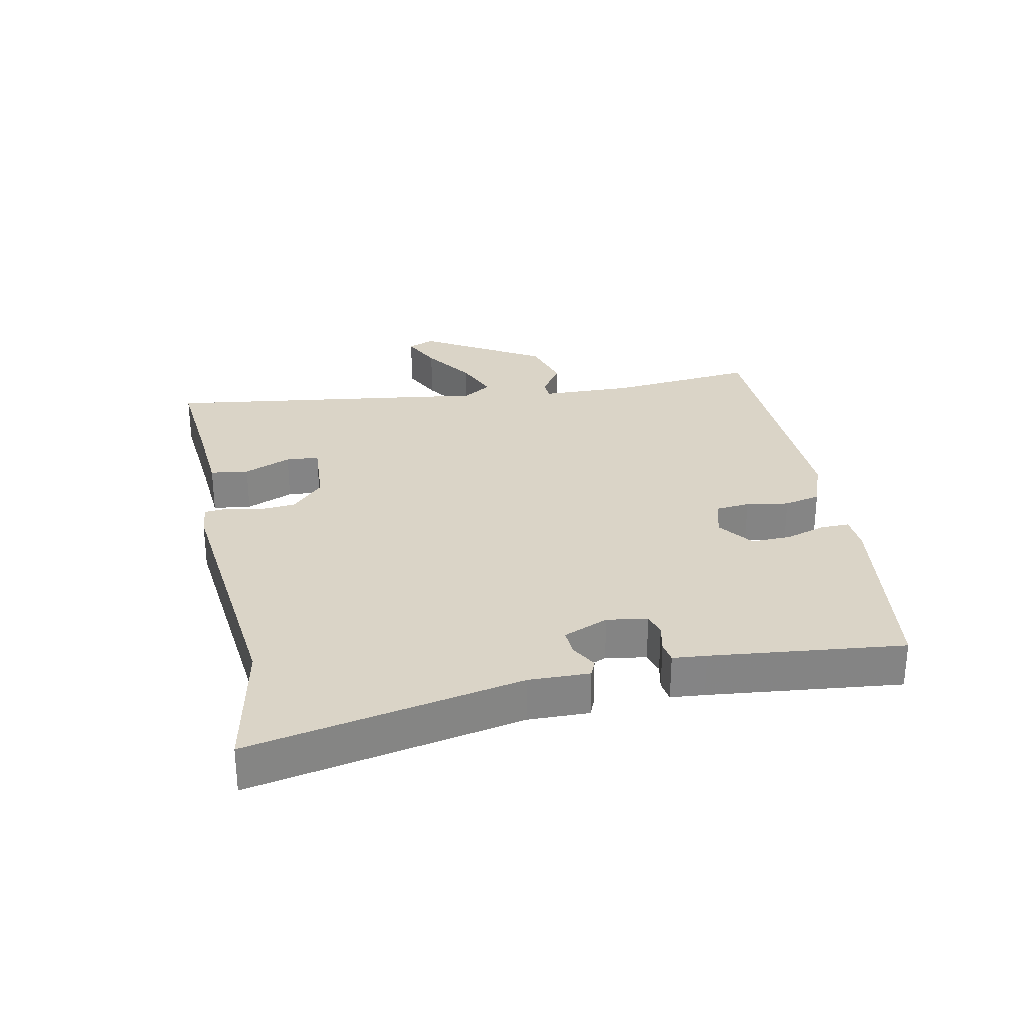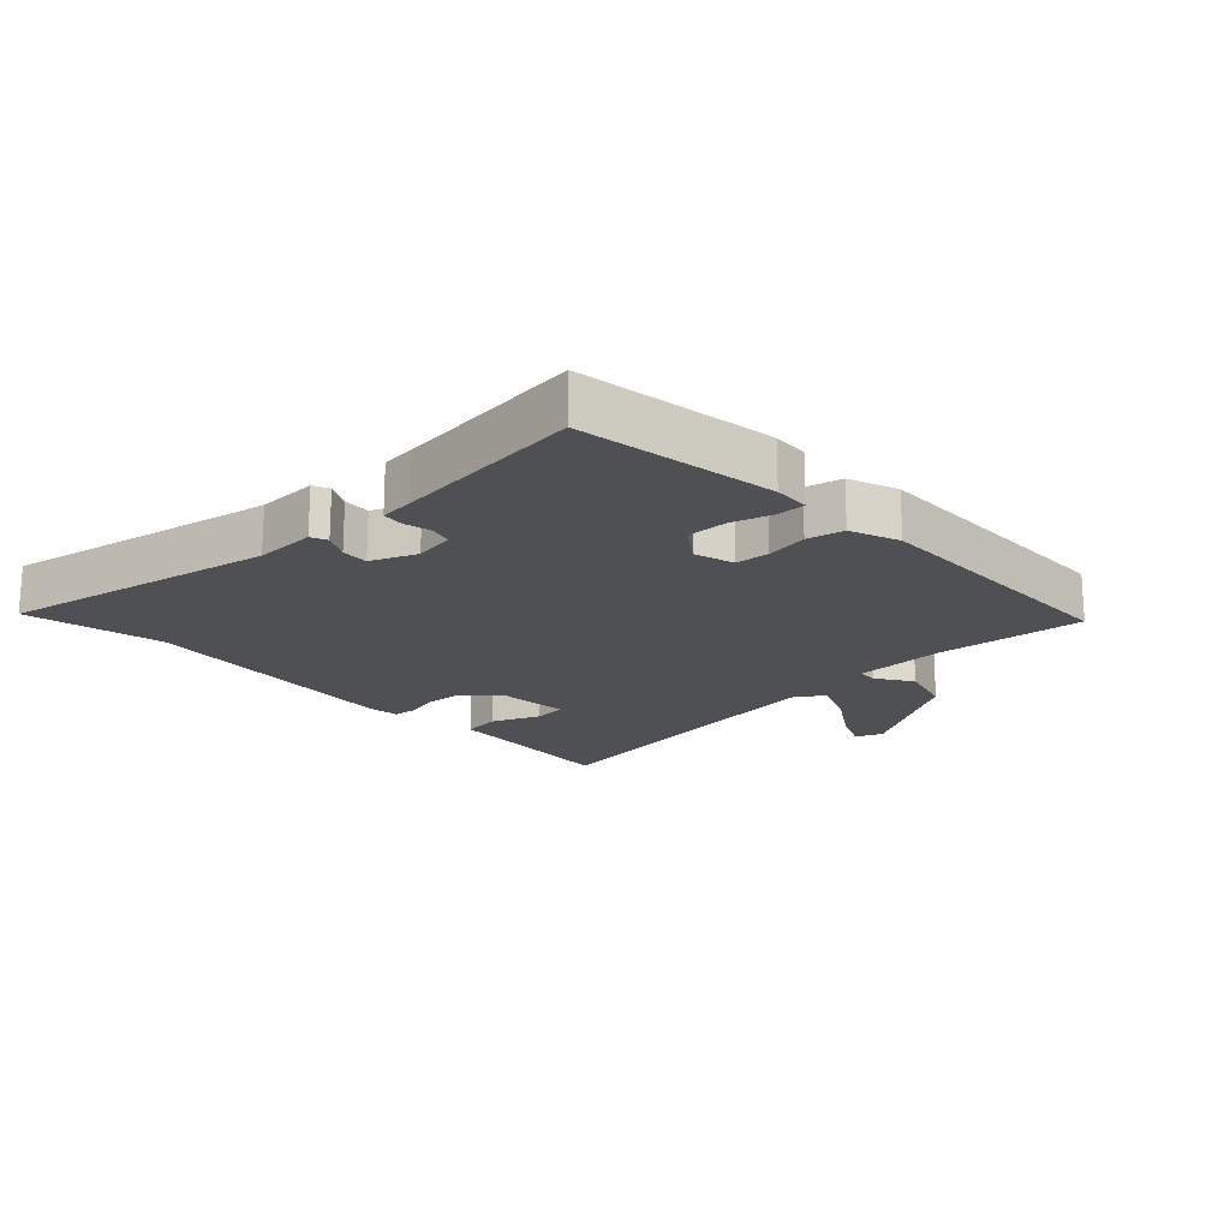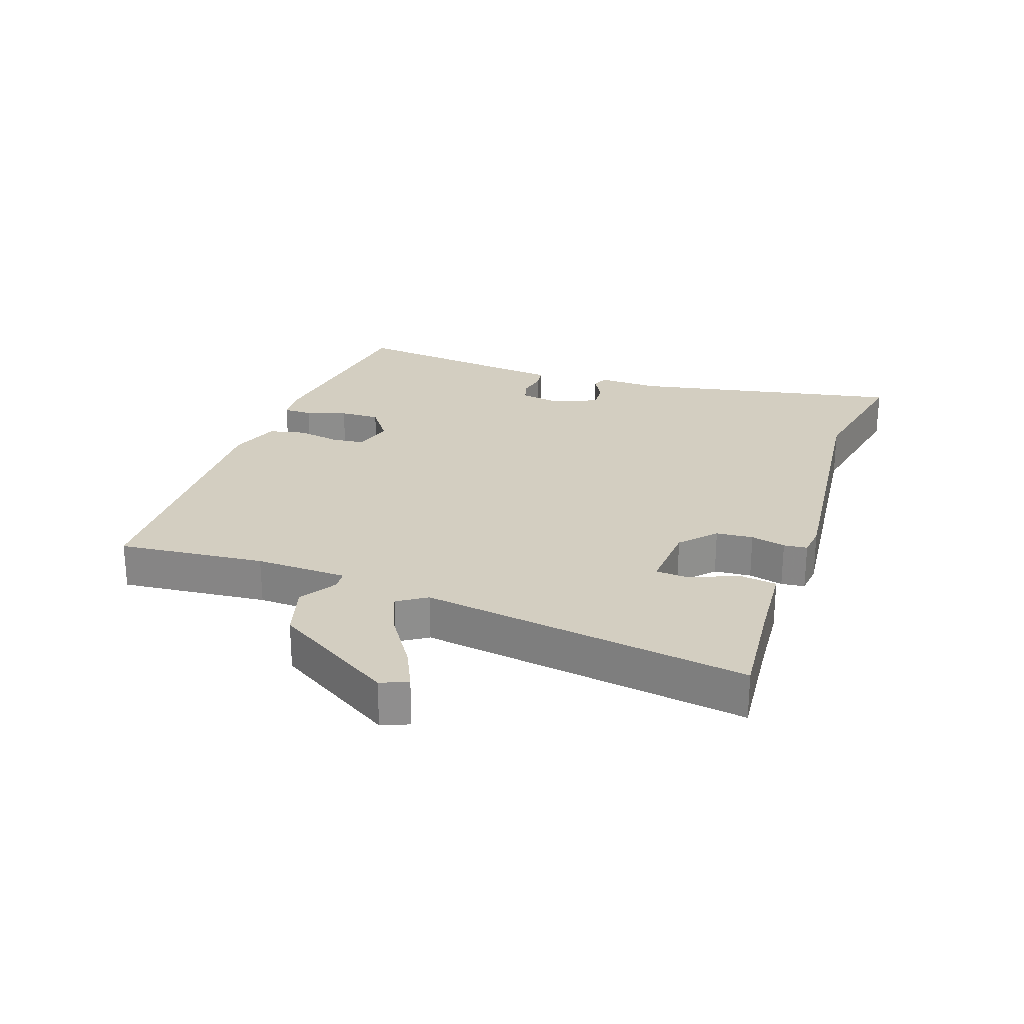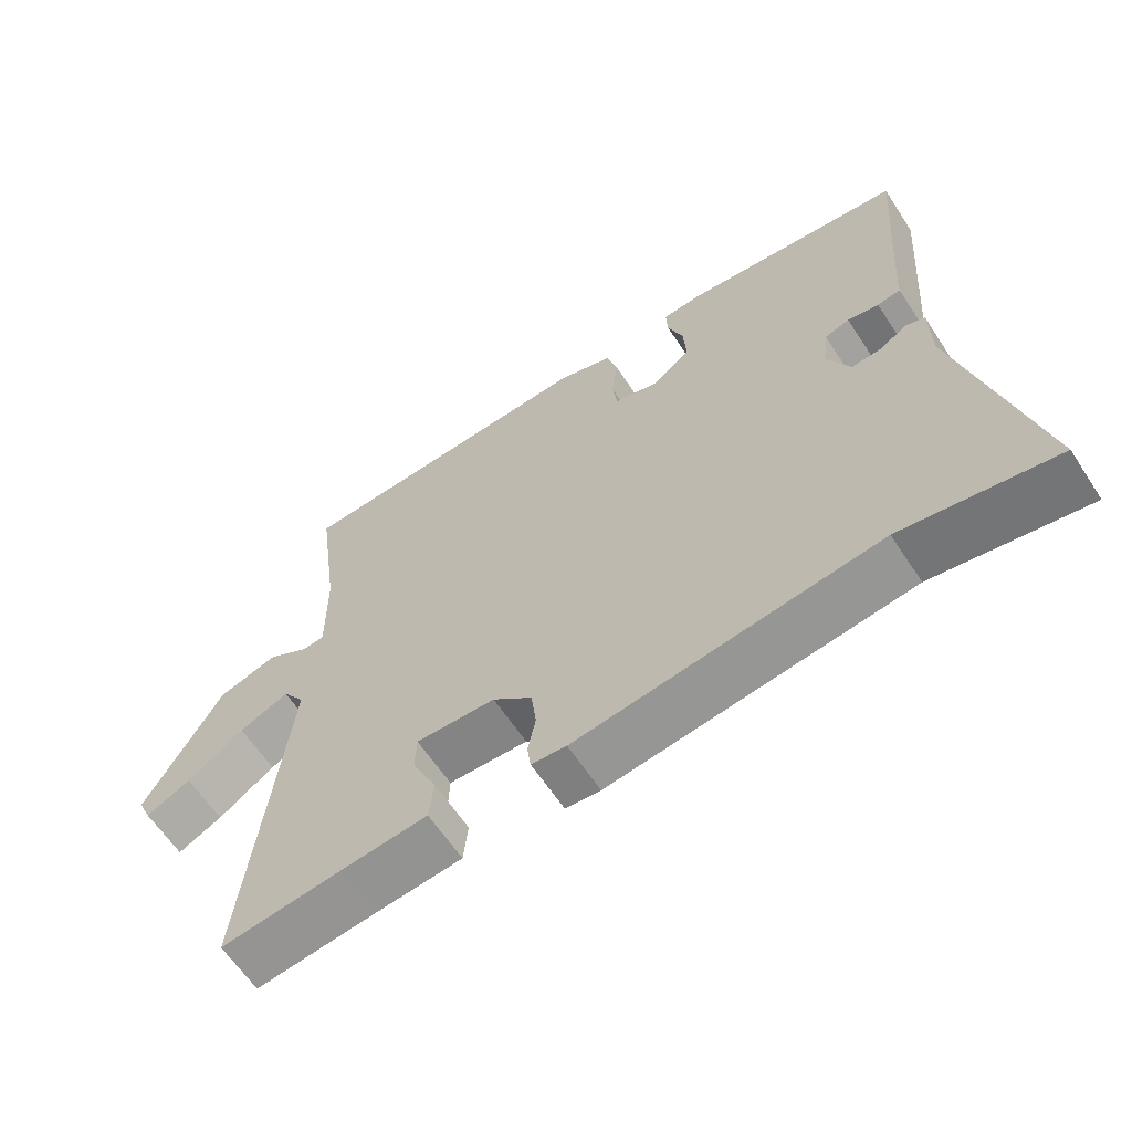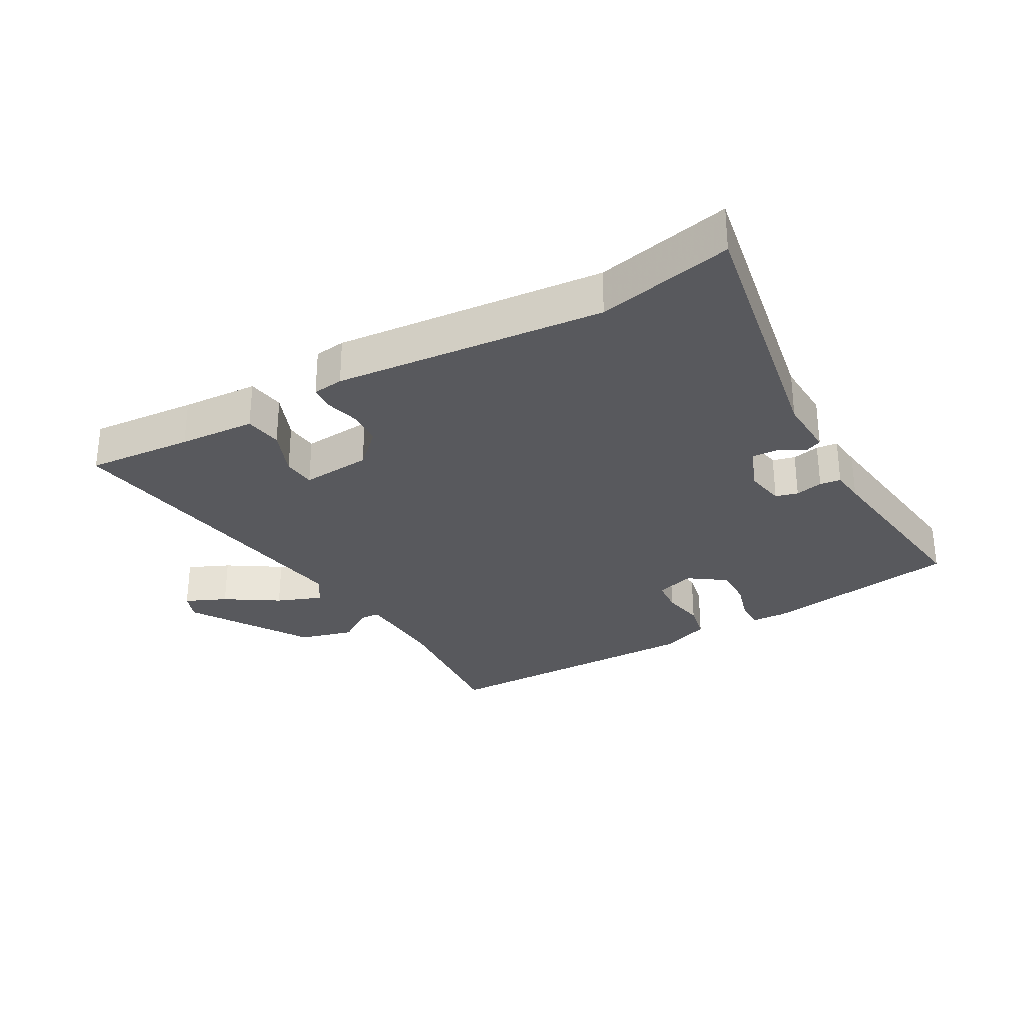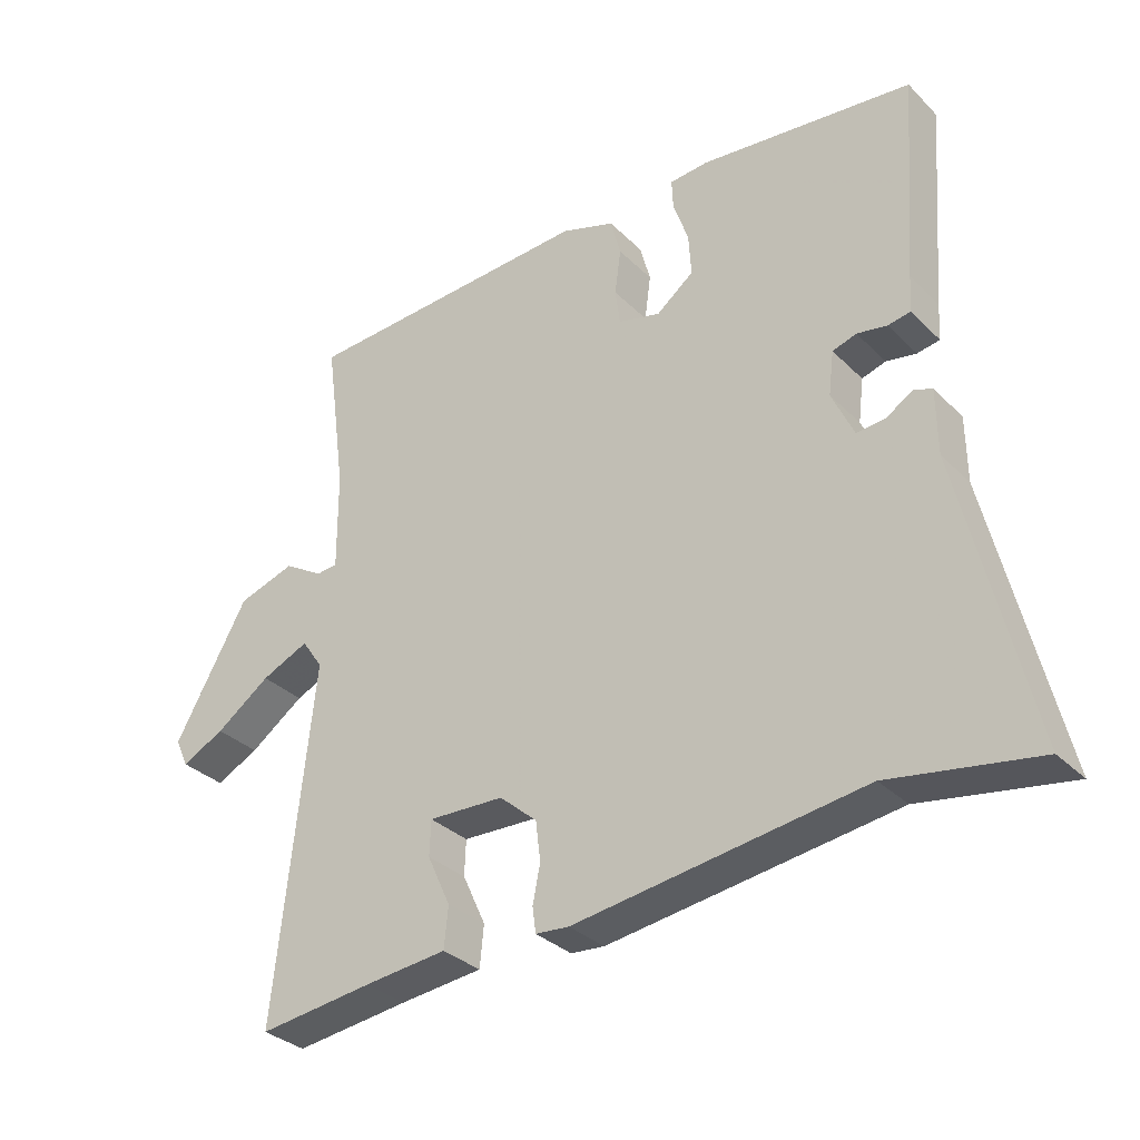
<metadata>
{"format":"obj","ext":"obj","renderer":"f3d","projection":"perspective","resolution":1024,"background":"white","views":[{"elev":28.9,"azim":-99.7,"up":"+Y"},{"elev":-18.7,"azim":-44.5,"up":"+Y"},{"elev":25.3,"azim":111.0,"up":"+Y"},{"elev":-62.9,"azim":-146.6,"up":"+Z"},{"elev":-29.9,"azim":-147.7,"up":"+Y"},{"elev":-32.5,"azim":-143.2,"up":"+Z"}]}
</metadata>
<code>
v 0.498 0.07 0.499
v 0.467 0.07 0.268
v 0.466 0.07 0.123
v 0.497 0.07 0.12
v 0.555 0.07 0.155
v 0.639 0.07 0.128
v 0.747 0.07 -0.065
v 0.728 0.07 -0.107
v 0.665 0.07 -0.075
v 0.585 0.07 -0.018
v 0.515 0.07 0.013
v 0.484 0.07 -0.032
v 0.539 0.07 -0.55
v 0.371 0.07 -0.529
v 0.25 0.07 -0.516
v 0.244 0.07 -0.456
v 0.278 0.07 -0.382
v 0.276 0.07 -0.33
v 0.165 0.07 -0.334
v 0.11 0.07 -0.382
v 0.103 0.07 -0.44
v 0.114 0.07 -0.495
v 0.109 0.07 -0.532
v 0.06 0.07 -0.536
v -0.363 0.07 -0.477
v -0.578 0.07 -0.513
v -0.478 0.07 -0.088
v -0.477 0.07 0.008
v -0.451 0.07 0.018
v -0.411 0.07 -0.006
v -0.369 0.07 -0.01
v -0.337 0.07 0.06
v -0.345 0.07 0.124
v -0.38 0.07 0.135
v -0.424 0.07 0.127
v -0.457 0.07 0.133
v -0.46 0.07 0.186
v -0.483 0.07 0.489
v -0.17 0.07 0.523
v -0.114 0.07 0.518
v -0.116 0.07 0.473
v -0.138 0.07 0.41
v -0.142 0.07 0.347
v -0.087 0.07 0.304
v -0.025 0.07 0.32
v -0.018 0.07 0.373
v -0.027 0.07 0.44
v -0.012 0.07 0.497
v 0.066 0.07 0.523
v 0.498 0 0.499
v 0.467 0 0.268
v 0.466 0 0.123
v 0.497 0 0.12
v 0.555 0 0.155
v 0.639 0 0.128
v 0.747 0 -0.065
v 0.728 0 -0.107
v 0.665 0 -0.075
v 0.585 0 -0.018
v 0.515 0 0.013
v 0.484 0 -0.032
v 0.539 0 -0.55
v 0.371 0 -0.529
v 0.25 0 -0.516
v 0.244 0 -0.456
v 0.278 0 -0.382
v 0.276 0 -0.33
v 0.165 0 -0.334
v 0.11 0 -0.382
v 0.103 0 -0.44
v 0.114 0 -0.495
v 0.109 0 -0.532
v 0.06 0 -0.536
v -0.363 0 -0.477
v -0.578 0 -0.513
v -0.478 0 -0.088
v -0.477 0 0.008
v -0.451 0 0.018
v -0.411 0 -0.006
v -0.369 0 -0.01
v -0.337 0 0.06
v -0.345 0 0.124
v -0.38 0 0.135
v -0.424 0 0.127
v -0.457 0 0.133
v -0.46 0 0.186
v -0.483 0 0.489
v -0.17 0 0.523
v -0.114 0 0.518
v -0.116 0 0.473
v -0.138 0 0.41
v -0.142 0 0.347
v -0.087 0 0.304
v -0.025 0 0.32
v -0.018 0 0.373
v -0.027 0 0.44
v -0.012 0 0.497
v 0.066 0 0.523
f 49 1 2
f 48 49 2
f 47 48 2
f 46 47 2
f 45 46 2 3
f 44 45 3
f 40 41 42
f 39 40 42
f 38 39 42
f 37 38 42
f 37 42 43
f 36 37 43
f 35 36 43
f 34 35 43
f 33 34 43 44
f 27 28 29 30
f 27 30 31
f 26 27 31
f 25 26 31
f 25 31 32
f 24 25 32
f 23 24 32
f 22 23 32
f 21 22 32
f 14 15 16 17
f 14 17 18
f 13 14 18
f 12 13 18
f 11 12 18 19
f 8 9 10
f 7 8 10
f 6 7 10
f 5 6 10
f 4 5 10
f 3 4 10 11
f 11 19 20
f 3 11 20
f 44 3 20
f 32 33 44
f 21 32 44
f 20 21 44
f 51 50 98
f 51 98 97
f 51 97 96
f 51 96 95
f 52 51 95 94
f 52 94 93
f 91 90 89
f 91 89 88
f 91 88 87
f 91 87 86
f 92 91 86
f 92 86 85
f 92 85 84
f 92 84 83
f 93 92 83 82
f 79 78 77 76
f 80 79 76
f 80 76 75
f 80 75 74
f 81 80 74
f 81 74 73
f 81 73 72
f 81 72 71
f 81 71 70
f 66 65 64 63
f 67 66 63
f 67 63 62
f 67 62 61
f 68 67 61 60
f 59 58 57
f 59 57 56
f 59 56 55
f 59 55 54
f 59 54 53
f 60 59 53 52
f 69 68 60
f 69 60 52
f 69 52 93
f 93 82 81
f 93 81 70
f 93 70 69
f 1 50 51 2
f 2 51 52 3
f 3 52 53 4
f 4 53 54 5
f 5 54 55 6
f 6 55 56 7
f 7 56 57 8
f 8 57 58 9
f 9 58 59 10
f 10 59 60 11
f 11 60 61 12
f 12 61 62 13
f 13 62 63 14
f 14 63 64 15
f 15 64 65 16
f 16 65 66 17
f 17 66 67 18
f 18 67 68 19
f 19 68 69 20
f 20 69 70 21
f 21 70 71 22
f 22 71 72 23
f 23 72 73 24
f 24 73 74 25
f 25 74 75 26
f 26 75 76 27
f 27 76 77 28
f 28 77 78 29
f 29 78 79 30
f 30 79 80 31
f 31 80 81 32
f 32 81 82 33
f 33 82 83 34
f 34 83 84 35
f 35 84 85 36
f 36 85 86 37
f 37 86 87 38
f 38 87 88 39
f 39 88 89 40
f 40 89 90 41
f 41 90 91 42
f 42 91 92 43
f 43 92 93 44
f 44 93 94 45
f 45 94 95 46
f 46 95 96 47
f 47 96 97 48
f 48 97 98 49
f 49 98 50 1

</code>
